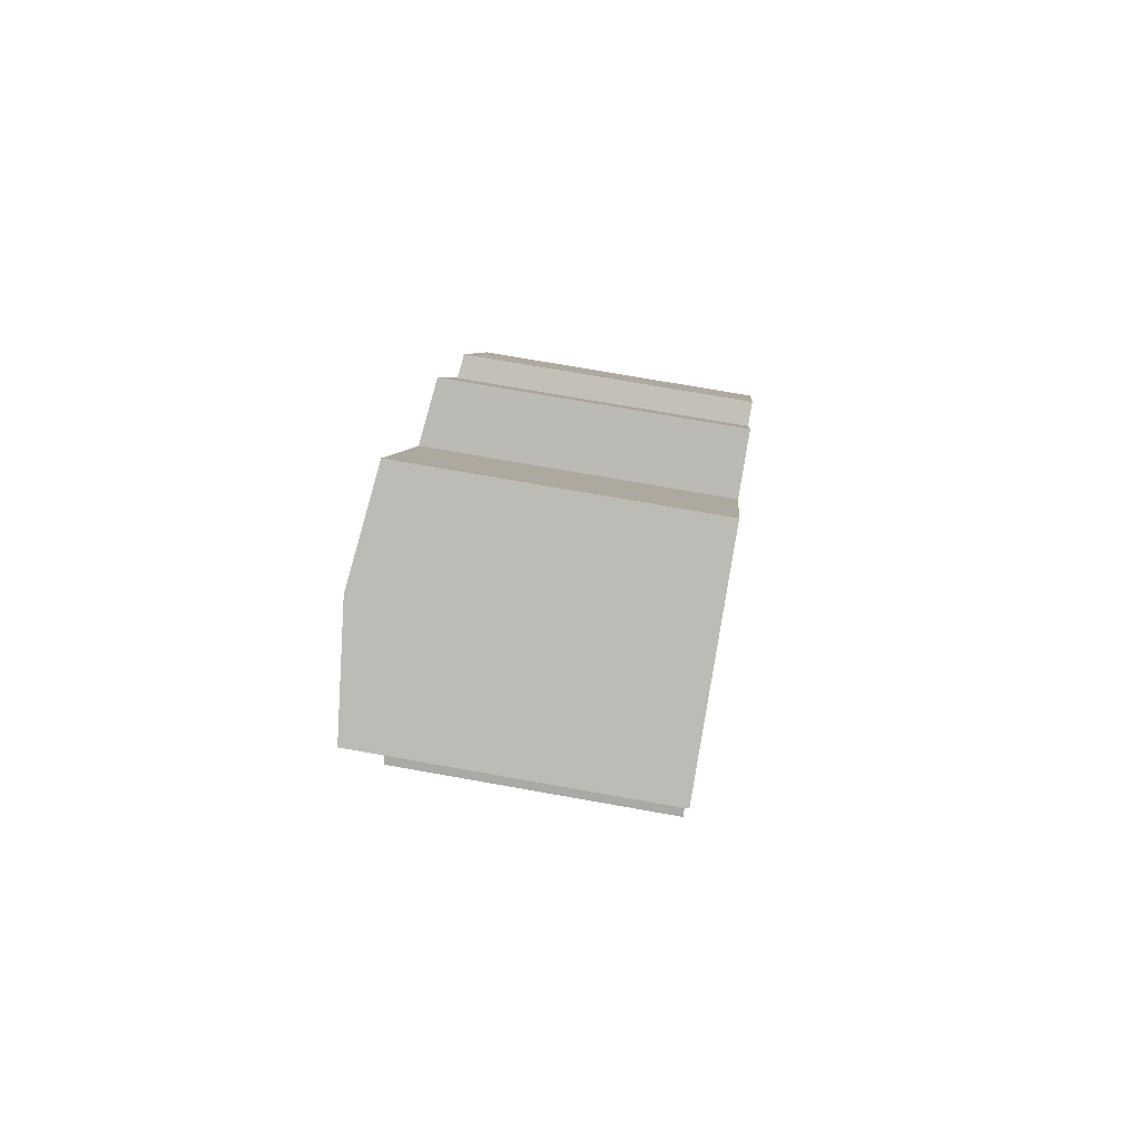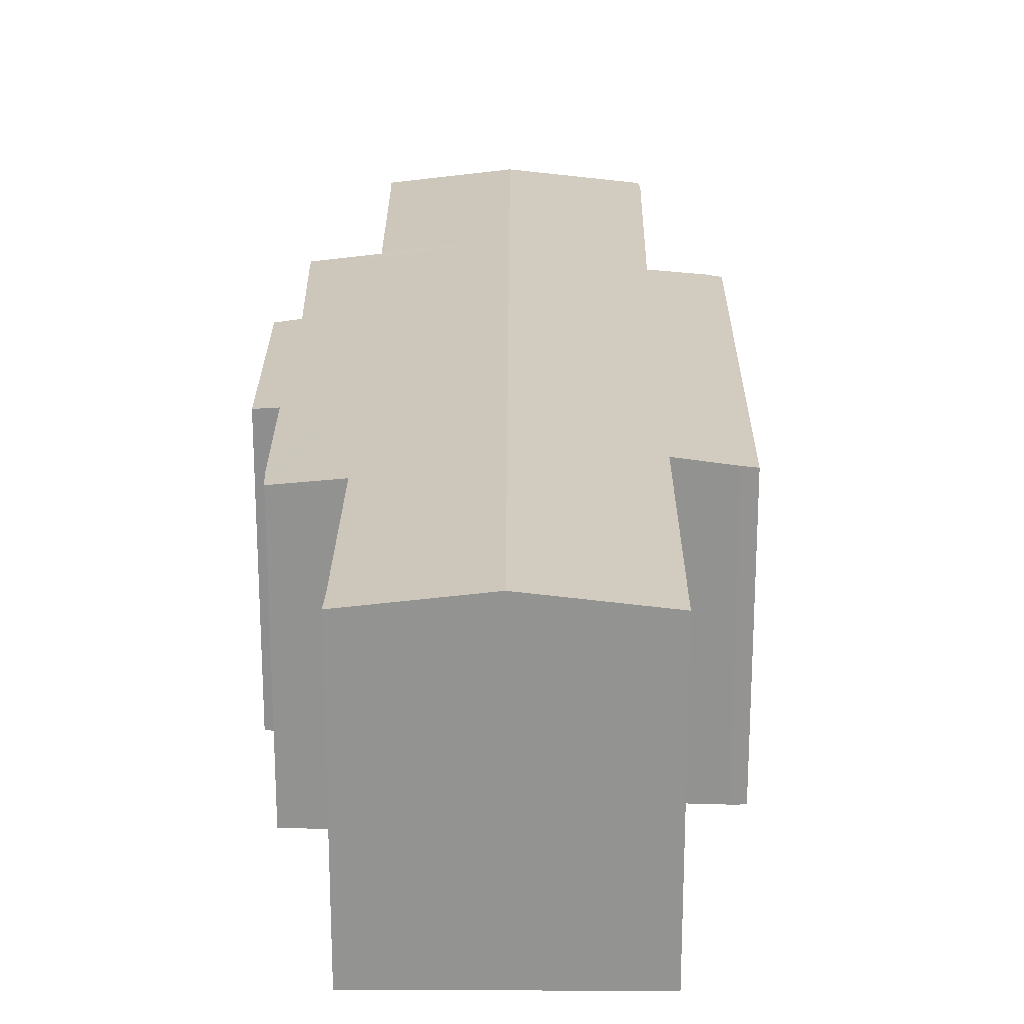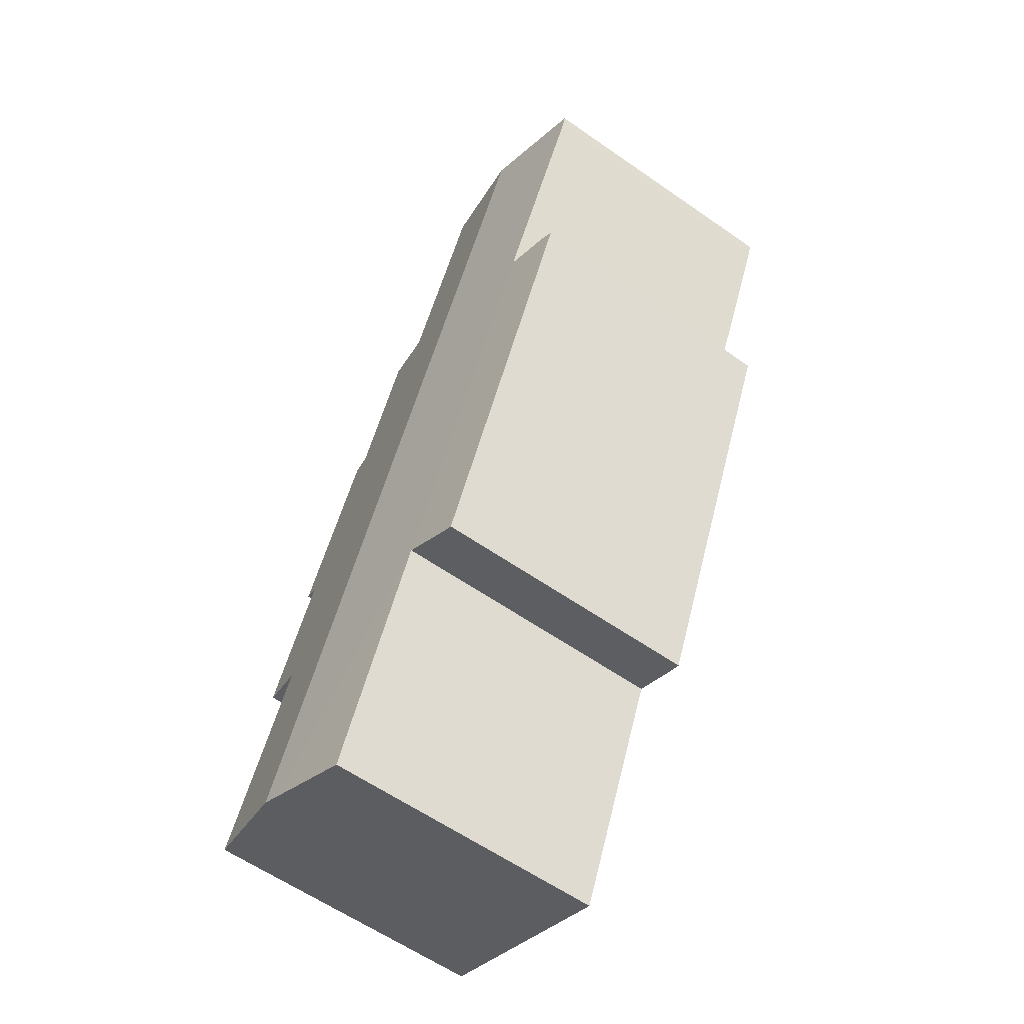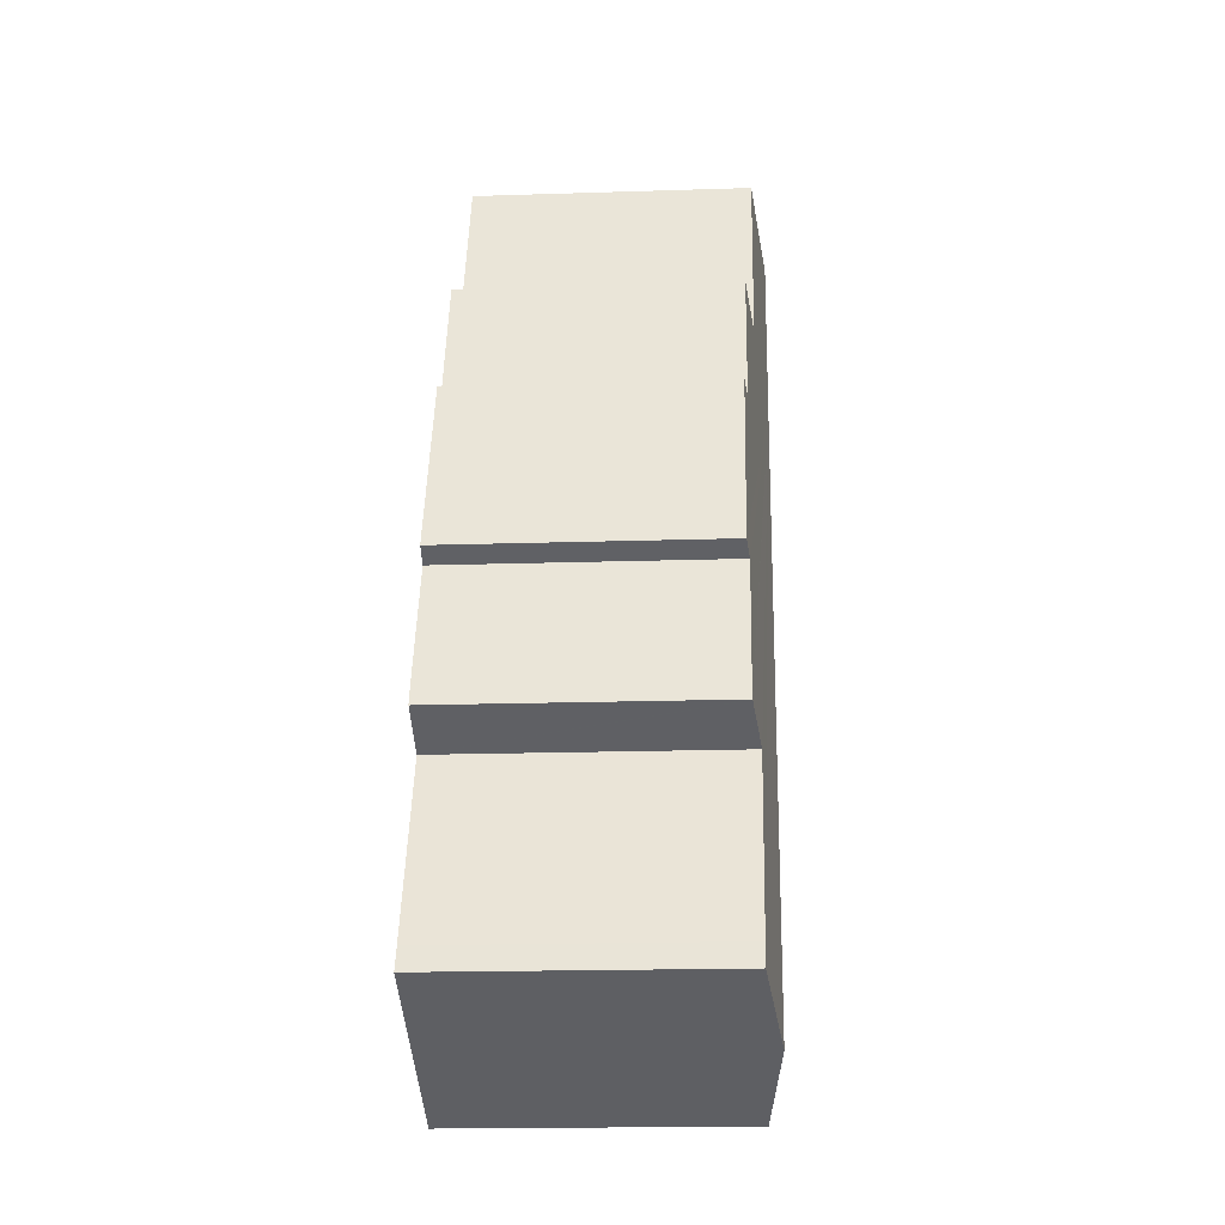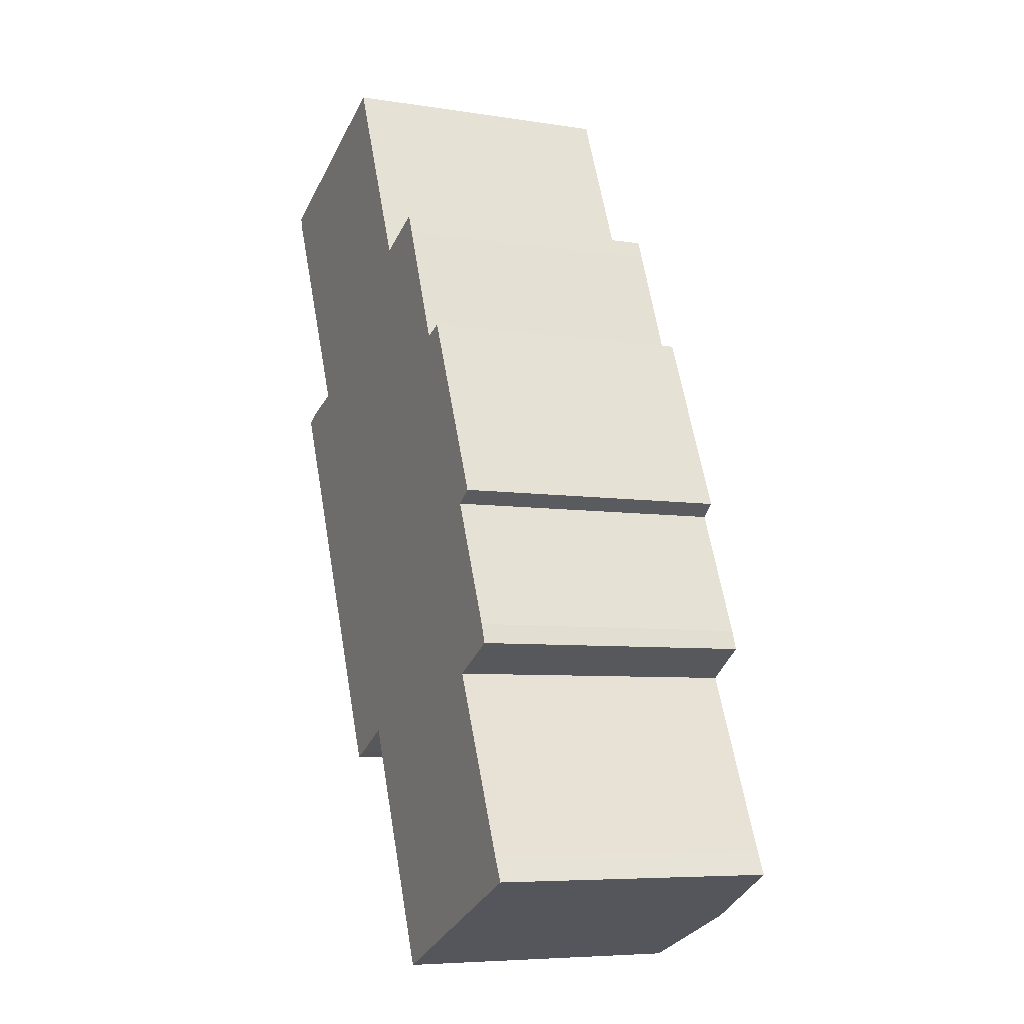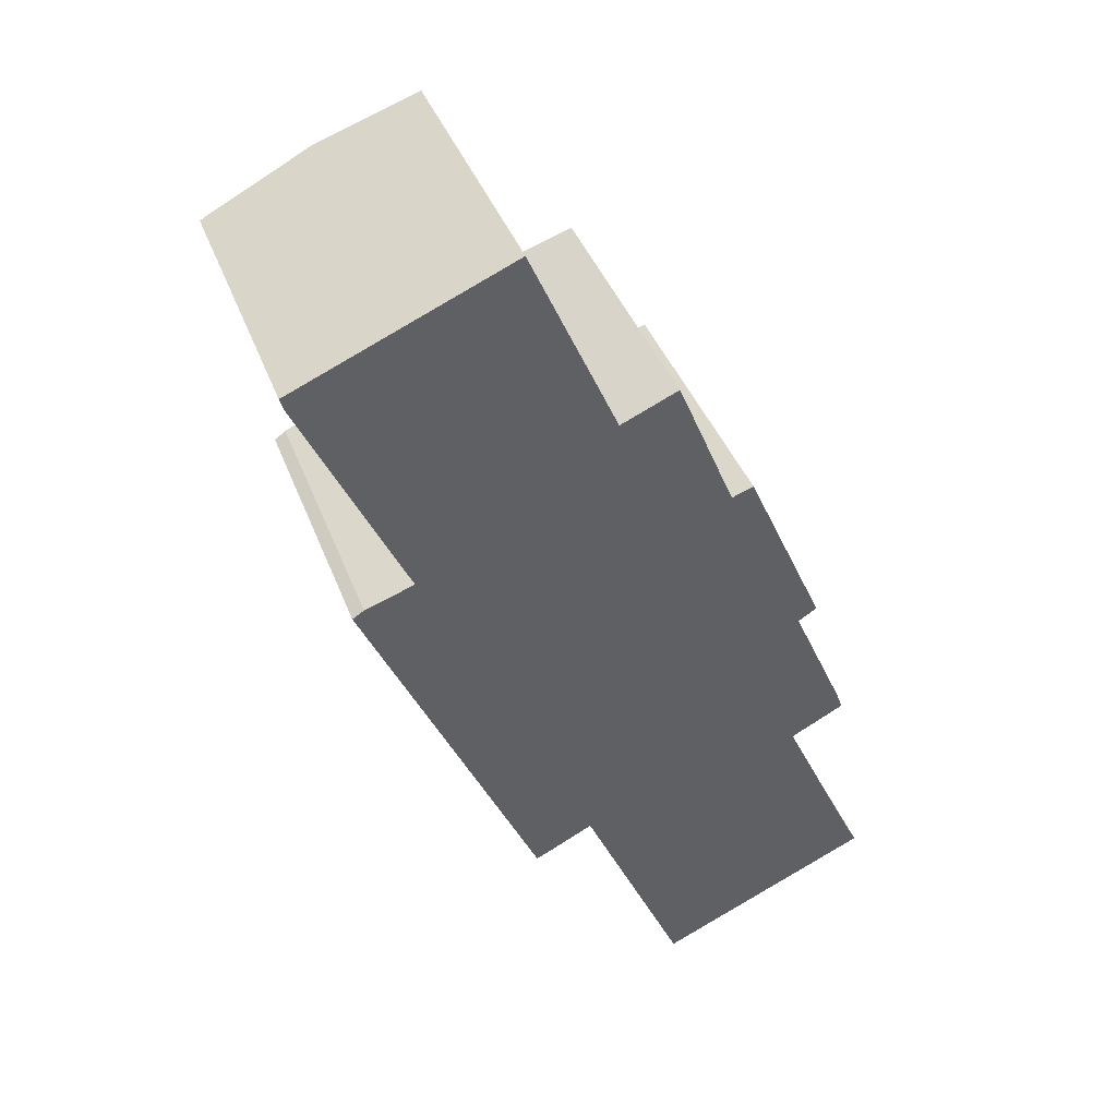
<metadata>
{"format":"obj","ext":"obj","renderer":"f3d","projection":"perspective","resolution":1024,"background":"white","views":[{"elev":72.6,"azim":-79.9,"up":"+Z"},{"elev":23.3,"azim":156.6,"up":"+Y"},{"elev":-60.3,"azim":-125.5,"up":"+Z"},{"elev":-18.1,"azim":93.6,"up":"+Z"},{"elev":-6.7,"azim":65.3,"up":"+Z"},{"elev":41.5,"azim":-20.0,"up":"+Z"}]}
</metadata>
<code>
v  7.666 11.53 -5.833
v  23.08 11.01 -29.9
v  18.94 11.53 -31.73
v  22.64 11.01 -29.02
v  19.58 11.03 -22.32
v  21.62 10.77 -21.28
v  21.65 10.76 -21.27
v  21.4 10.76 -20.54
v  19.33 10.76 -15.82
v  19.98 10.67 -15.41
v  20.04 10.66 -15.37
v  16.12 10.77 -8.69
v  14.18 10.76 -3.951
v  11.66 11.04 -4.179
v  13.87 10.76 -3.231
v  16.22 10.76 -8.654
v  16.96 10.67 -8.391
v  1.774 10.72 -10.12
v  8.902 10.77 -25.31
v  8.523 10.72 -25.46
v  8.994 10.78 -25.27
v  10.8 11.01 -24.37
v  14.43 11 -32.78
v  18.14 11.43 -32.08
v  14.76 11 -33.57
v  4.109 11.01 -9.201
v  2.091 10.76 -9.923
v  2.218 10.78 -9.845
v  3.427 11.01 -7.703
v  0.166 10.99 -0.541
v  4.331 11.54 1.825
v  3.337 11.41 1.406
v  0 11 6.737e-16
v  8.331 11.04 3.51
v  8.685 11.04 2.666
v  11.62 11.04 -4.087
v  16.96 5.138e-16 -8.391
v  20.04 9.413e-16 -15.37
v  19.33 9.688e-16 -15.82
v  21.4 1.258e-15 -20.54
v  21.65 1.302e-15 -21.27
v  19.58 1.367e-15 -22.32
v  22.64 1.777e-15 -29.02
v  23.08 1.831e-15 -29.9
v  8.331 -2.149e-16 3.51
v  11.62 2.503e-16 -4.087
v  11.66 2.559e-16 -4.179
v  8.685 -1.632e-16 2.666
v  13.87 1.978e-16 -3.231
v  14.18 2.419e-16 -3.951
v  16.12 5.321e-16 -8.69
v  19.98 9.436e-16 -15.41
v  21.62 1.303e-15 -21.28
v  18.94 1.943e-15 -31.73
v  14.76 2.056e-15 -33.57
v  18.14 1.964e-15 -32.08
v  10.8 1.492e-15 -24.37
v  8.994 1.547e-15 -25.27
v  14.43 2.007e-15 -32.78
v  8.523 1.559e-15 -25.46
v  1.774 6.195e-16 -10.12
v  4.109 5.634e-16 -9.201
v  0.166 3.313e-17 -0.541
v  3.427 4.717e-16 -7.703
v  8.902 1.55e-15 -25.31
v  2.218 6.028e-16 -9.845
v  2.091 6.076e-16 -9.923
v  0 0 0
v  3.337 -8.609e-17 1.406
v  4.331 -1.117e-16 1.825
v  16.22 5.299e-16 -8.654
g defaultobject
f 1 2 3
f 2 1 4
f 4 1 5
f 5 1 6
f 6 1 7
f 7 1 8
f 8 1 9
f 9 1 10
f 10 1 11
f 11 1 12
f 12 1 13
f 13 1 14
f 13 14 15
f 11 16 17
f 16 11 12
f 18 19 20
f 19 18 21
f 21 18 22
f 23 24 25
f 24 23 22
f 24 22 3
f 3 22 1
f 1 22 26
f 26 22 18
f 26 18 27
f 26 27 28
f 1 26 29
f 1 29 30
f 1 30 31
f 31 30 32
f 32 30 33
f 34 1 31
f 1 34 35
f 1 35 36
f 1 36 14
f 37 11 17
f 11 37 38
f 39 8 9
f 8 39 40
f 41 8 40
f 42 4 5
f 4 42 43
f 43 2 4
f 2 43 44
f 45 35 34
f 35 45 36
f 36 45 14
f 14 45 46
f 14 46 47
f 46 45 48
f 49 13 15
f 13 49 50
f 13 50 51
f 10 39 9
f 39 10 11
f 39 11 38
f 39 38 52
f 6 42 5
f 42 6 7
f 42 7 41
f 42 41 53
f 44 3 2
f 3 44 24
f 24 44 25
f 25 44 54
f 25 54 55
f 55 54 56
f 57 21 22
f 21 57 58
f 41 7 8
f 51 12 13
f 55 23 25
f 23 55 22
f 22 55 57
f 57 55 59
f 60 18 20
f 18 60 61
f 62 29 26
f 29 62 30
f 30 62 63
f 63 62 64
f 58 19 21
f 19 58 20
f 20 58 60
f 60 58 65
f 27 66 28
f 66 27 18
f 66 18 61
f 66 61 67
f 68 32 33
f 32 68 31
f 31 68 34
f 34 68 69
f 34 69 45
f 45 69 70
f 47 15 14
f 15 47 49
f 28 62 26
f 62 28 66
f 51 16 12
f 16 51 17
f 17 51 37
f 37 51 71
f 30 68 33
f 68 30 63
f 67 57 66
f 57 67 58
f 58 67 61
f 58 61 65
f 65 61 60
f 70 48 45
f 48 70 46
f 46 70 47
f 47 70 40
f 40 70 41
f 41 70 53
f 53 70 42
f 42 70 43
f 43 70 69
f 43 69 44
f 44 69 54
f 54 69 68
f 54 68 63
f 54 63 56
f 56 63 64
f 56 64 62
f 56 62 57
f 56 57 59
f 56 59 55
f 57 62 66
f 47 50 49
f 50 47 51
f 51 47 38
f 38 47 52
f 52 47 39
f 39 47 40
f 71 38 37
f 38 71 51

</code>
